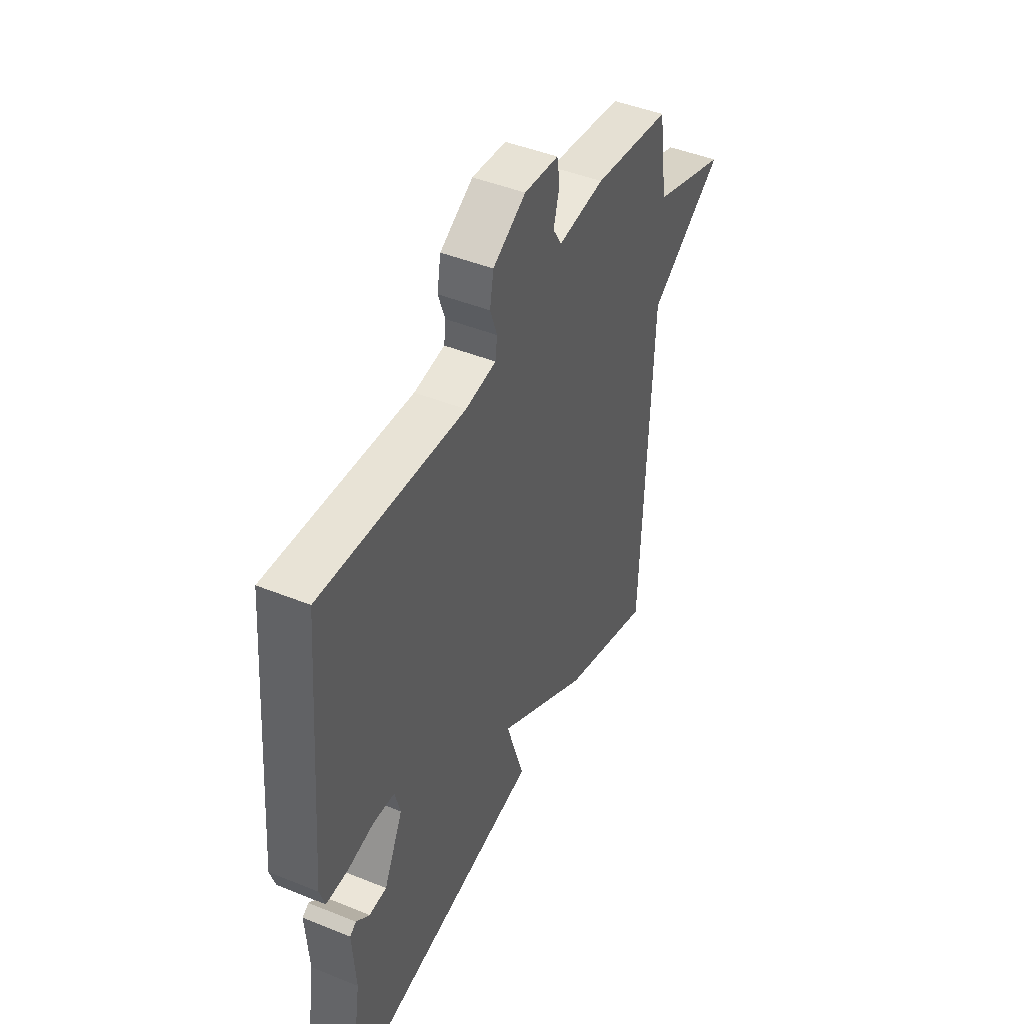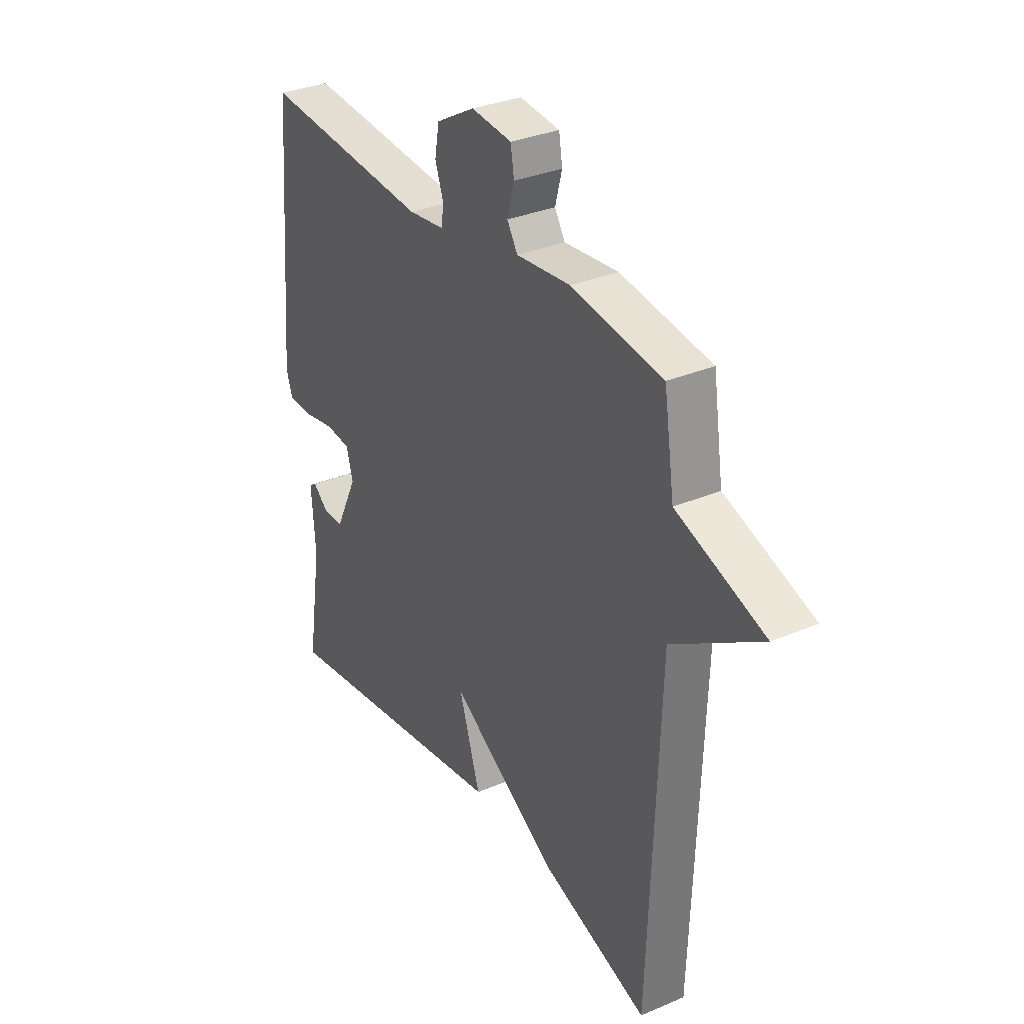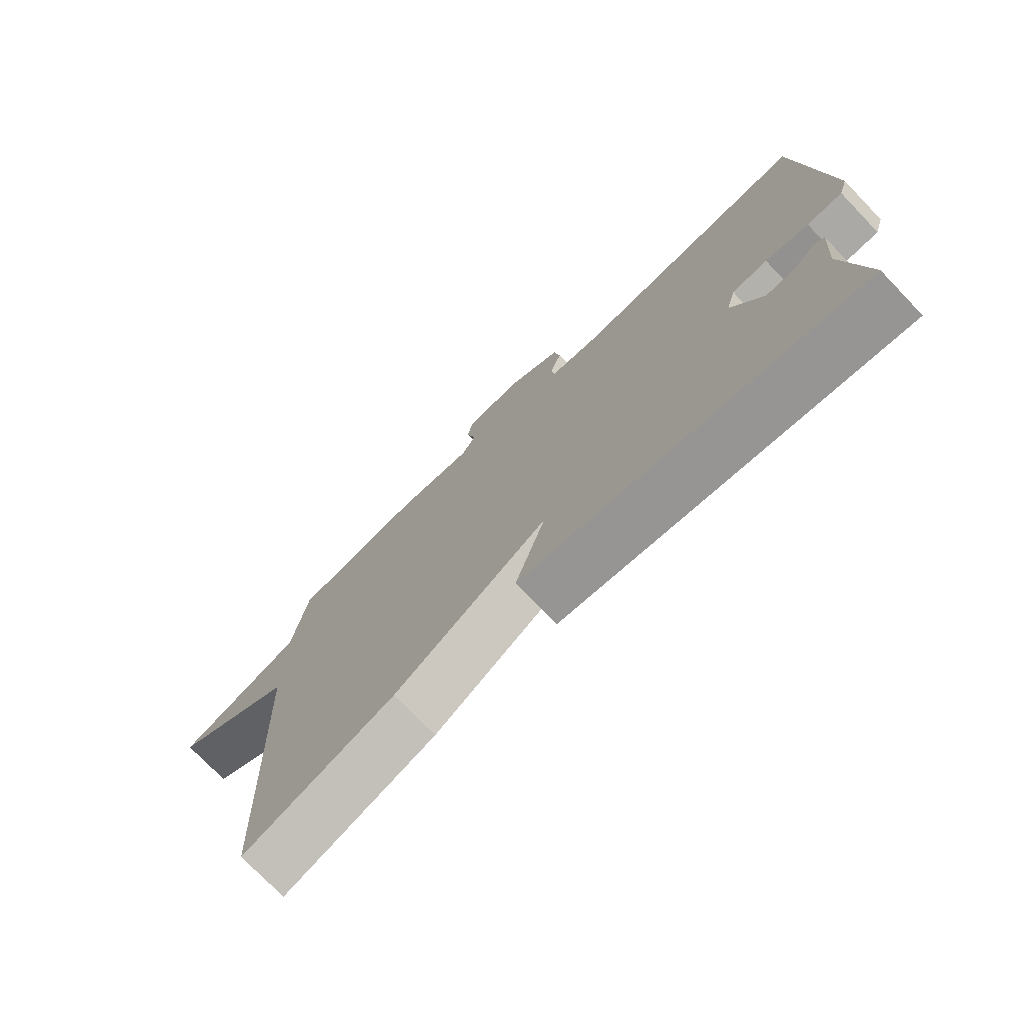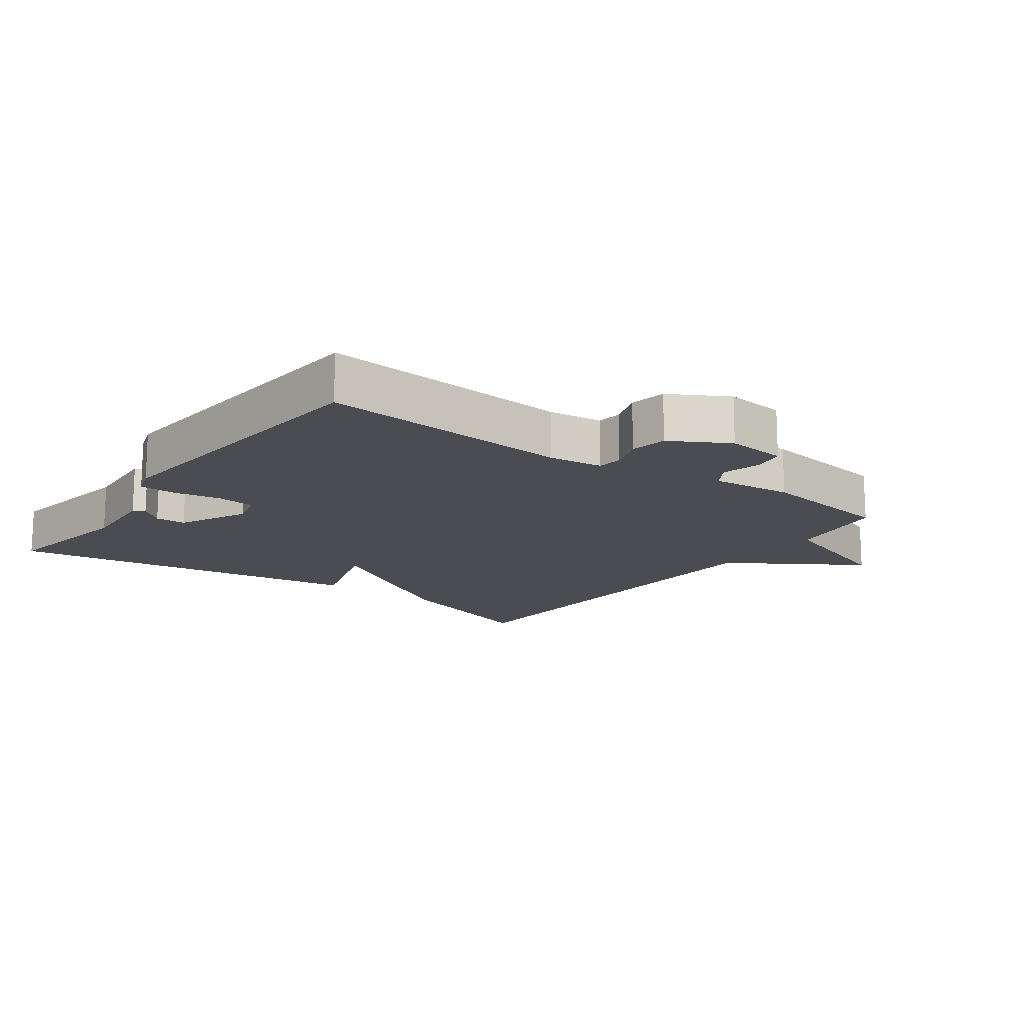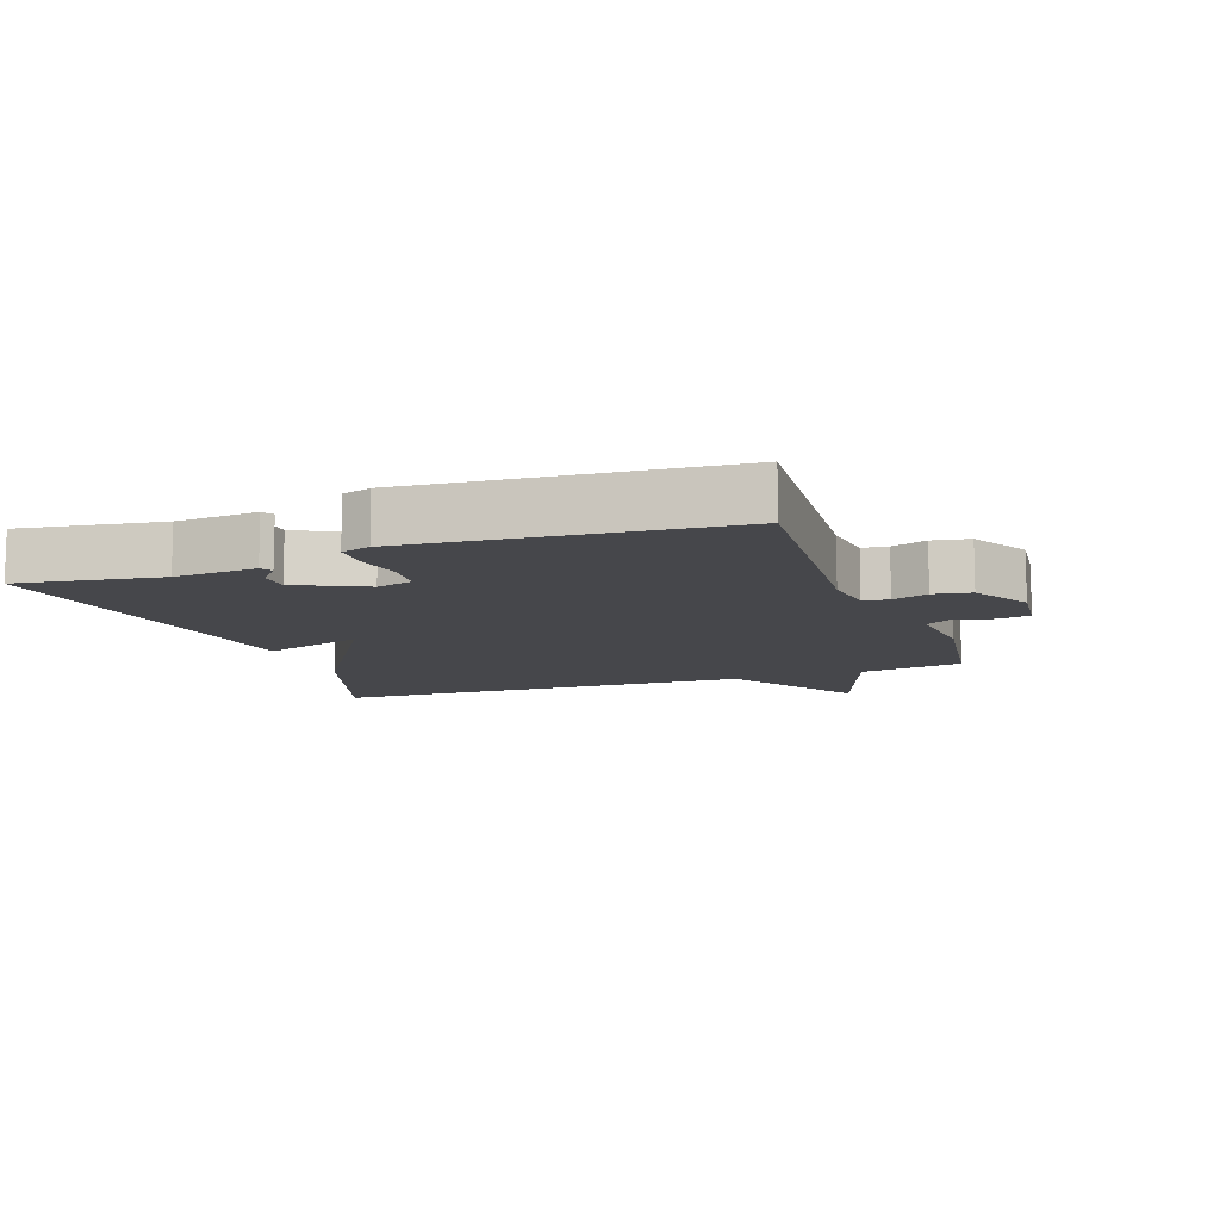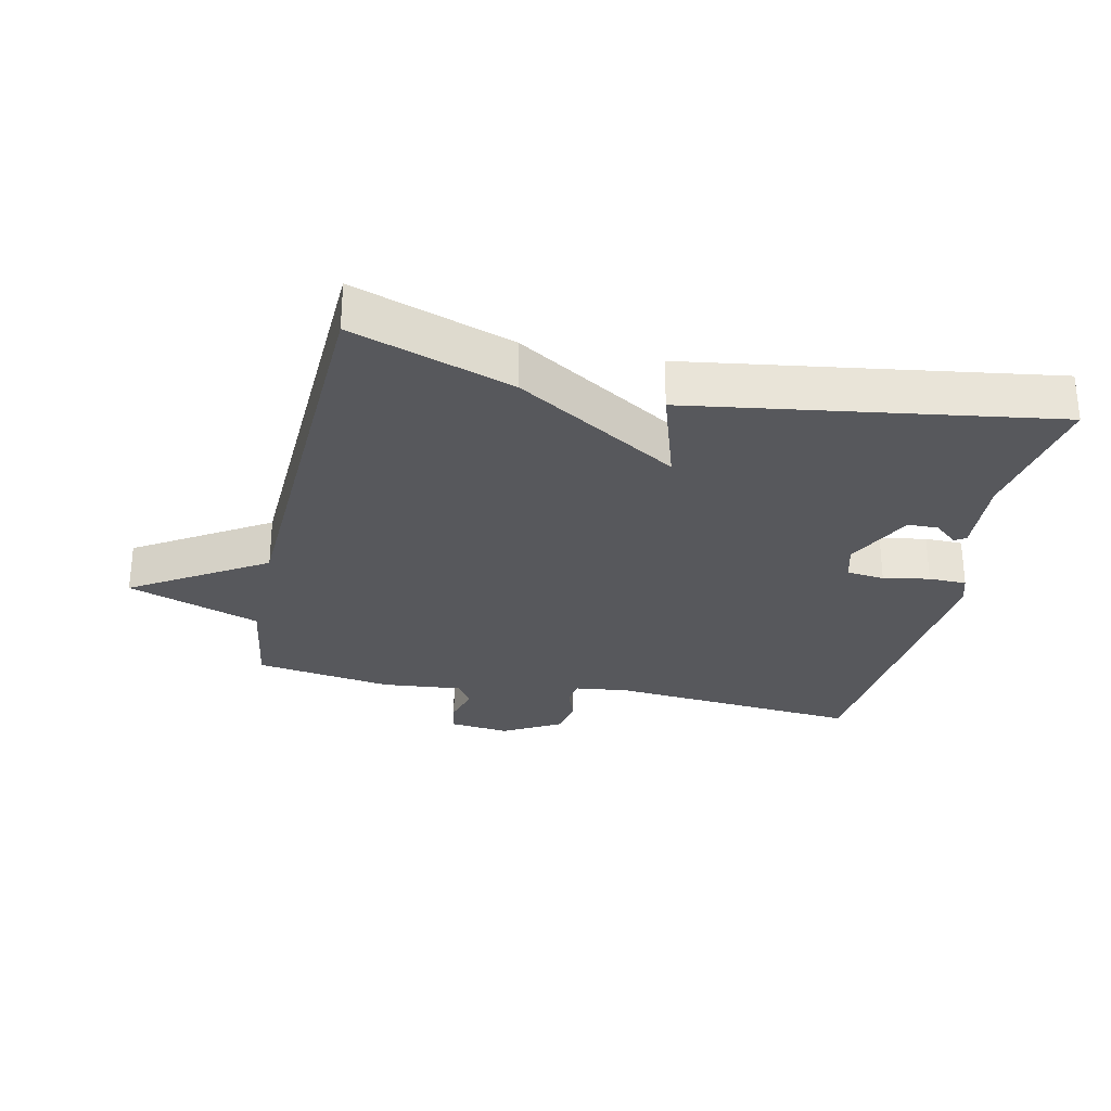
<metadata>
{"format":"obj","ext":"obj","renderer":"f3d","projection":"perspective","resolution":1024,"background":"white","views":[{"elev":45.2,"azim":-64.9,"up":"+Z"},{"elev":32.3,"azim":59.2,"up":"+Z"},{"elev":-74.6,"azim":-136.1,"up":"+Z"},{"elev":-15.3,"azim":-36.1,"up":"+Y"},{"elev":-10.8,"azim":-70.2,"up":"+Y"},{"elev":-28.5,"azim":167.6,"up":"+Y"}]}
</metadata>
<code>
v 0.5 0.07 0.5
v 0.524 0.07 0.341
v 0.727 0.07 0.269
v 0.524 0.07 0.141
v 0.5 0.07 -0.5
v 0.254 0.07 -0.416
v 0.005 0.07 -0.262
v 0.054 0.07 -0.416
v -0.5 0.07 -0.5
v -0.466 0.07 -0.283
v -0.475 0.07 -0.158
v -0.458 0.07 -0.147
v -0.422 0.07 -0.178
v -0.375 0.07 -0.177
v -0.324 0.07 -0.072
v -0.339 0.07 -0.017
v -0.397 0.07 -0.011
v -0.468 0.07 -0.024
v -0.526 0.07 -0.023
v -0.54 0.07 0.021
v -0.5 0.07 0.5
v -0.112 0.07 0.467
v -0.029 0.07 0.477
v -0.024 0.07 0.516
v -0.043 0.07 0.57
v -0.033 0.07 0.627
v 0.056 0.07 0.677
v 0.149 0.07 0.667
v 0.157 0.07 0.618
v 0.141 0.07 0.559
v 0.165 0.07 0.52
v 0.29 0.07 0.532
v 0.5 0 0.5
v 0.524 0 0.341
v 0.727 0 0.269
v 0.524 0 0.141
v 0.5 0 -0.5
v 0.254 0 -0.416
v 0.005 0 -0.262
v 0.054 0 -0.416
v -0.5 0 -0.5
v -0.466 0 -0.283
v -0.475 0 -0.158
v -0.458 0 -0.147
v -0.422 0 -0.178
v -0.375 0 -0.177
v -0.324 0 -0.072
v -0.339 0 -0.017
v -0.397 0 -0.011
v -0.468 0 -0.024
v -0.526 0 -0.023
v -0.54 0 0.021
v -0.5 0 0.5
v -0.112 0 0.467
v -0.029 0 0.477
v -0.024 0 0.516
v -0.043 0 0.57
v -0.033 0 0.627
v 0.056 0 0.677
v 0.149 0 0.667
v 0.157 0 0.618
v 0.141 0 0.559
v 0.165 0 0.52
v 0.29 0 0.532
f 31 32 1 2
f 28 29 30
f 27 28 30
f 26 27 30
f 25 26 30
f 24 25 30
f 23 24 30 31
f 20 21 22
f 19 20 22
f 18 19 22
f 17 18 22
f 16 17 22 23
f 23 31 2
f 16 23 2
f 15 16 2
f 10 11 12 13
f 10 13 14
f 9 10 14
f 8 9 14
f 7 8 14
f 4 5 6 7
f 14 15 2
f 7 14 2
f 4 7 2
f 2 3 4
f 34 33 64 63
f 62 61 60
f 62 60 59
f 62 59 58
f 62 58 57
f 62 57 56
f 63 62 56 55
f 54 53 52
f 54 52 51
f 54 51 50
f 54 50 49
f 55 54 49 48
f 34 63 55
f 34 55 48
f 34 48 47
f 45 44 43 42
f 46 45 42
f 46 42 41
f 46 41 40
f 46 40 39
f 39 38 37 36
f 34 47 46
f 34 46 39
f 34 39 36
f 36 35 34
f 1 33 34 2
f 2 34 35 3
f 3 35 36 4
f 4 36 37 5
f 5 37 38 6
f 6 38 39 7
f 7 39 40 8
f 8 40 41 9
f 9 41 42 10
f 10 42 43 11
f 11 43 44 12
f 12 44 45 13
f 13 45 46 14
f 14 46 47 15
f 15 47 48 16
f 16 48 49 17
f 17 49 50 18
f 18 50 51 19
f 19 51 52 20
f 20 52 53 21
f 21 53 54 22
f 22 54 55 23
f 23 55 56 24
f 24 56 57 25
f 25 57 58 26
f 26 58 59 27
f 27 59 60 28
f 28 60 61 29
f 29 61 62 30
f 30 62 63 31
f 31 63 64 32
f 32 64 33 1

</code>
